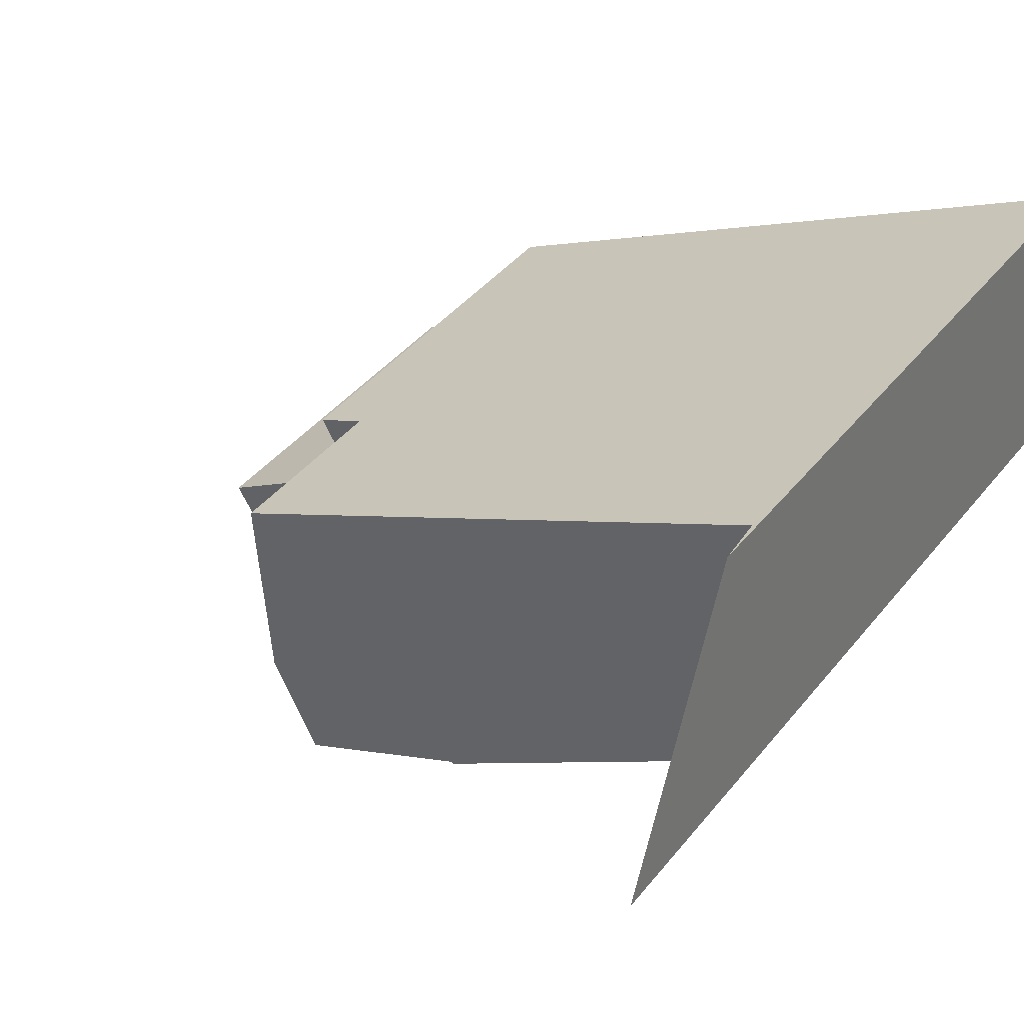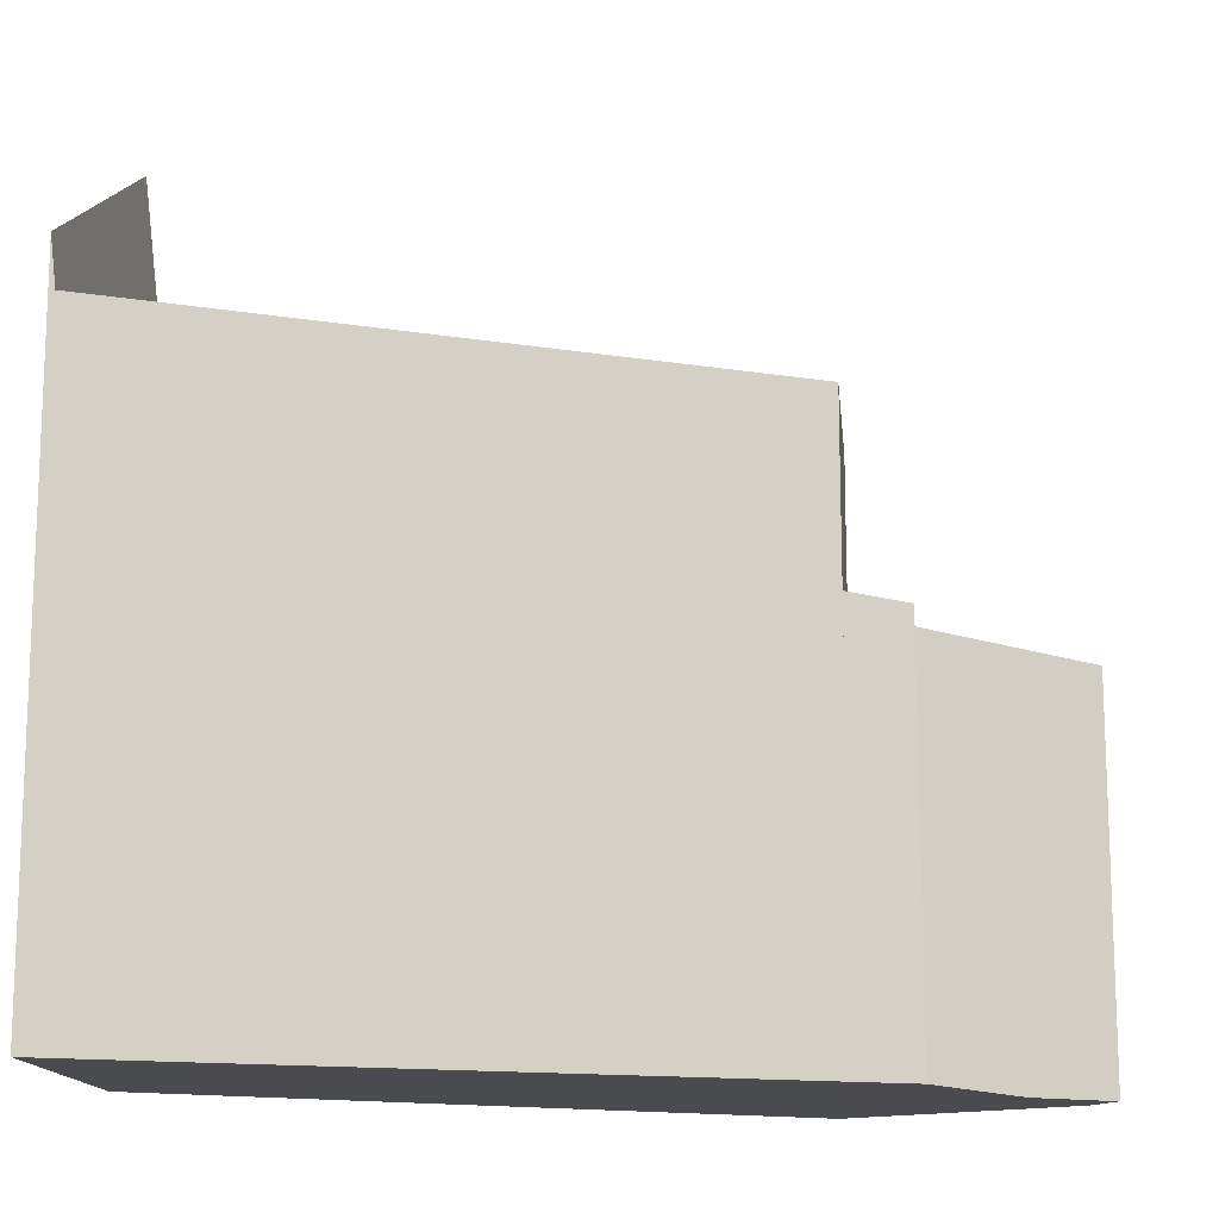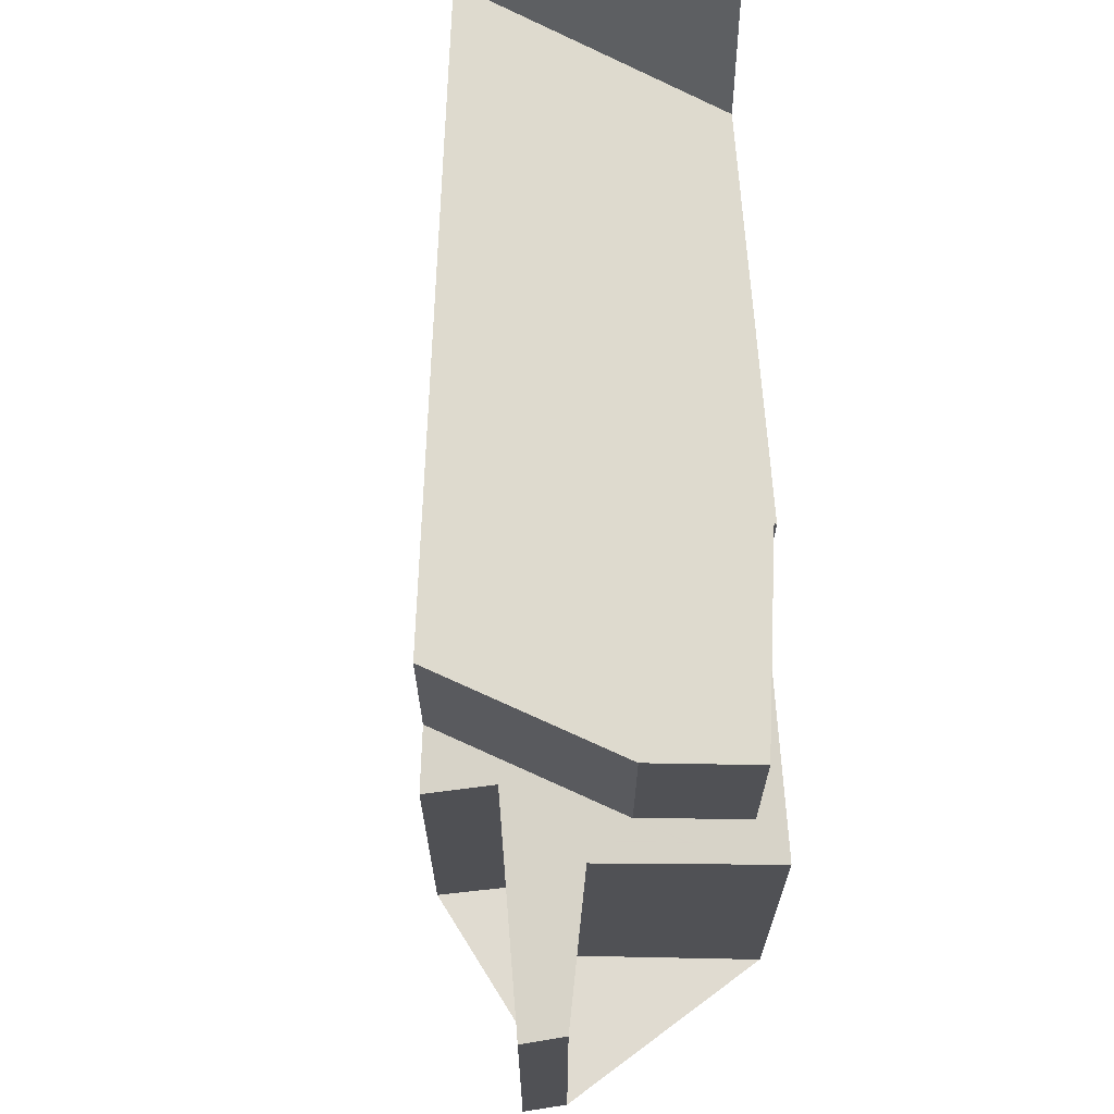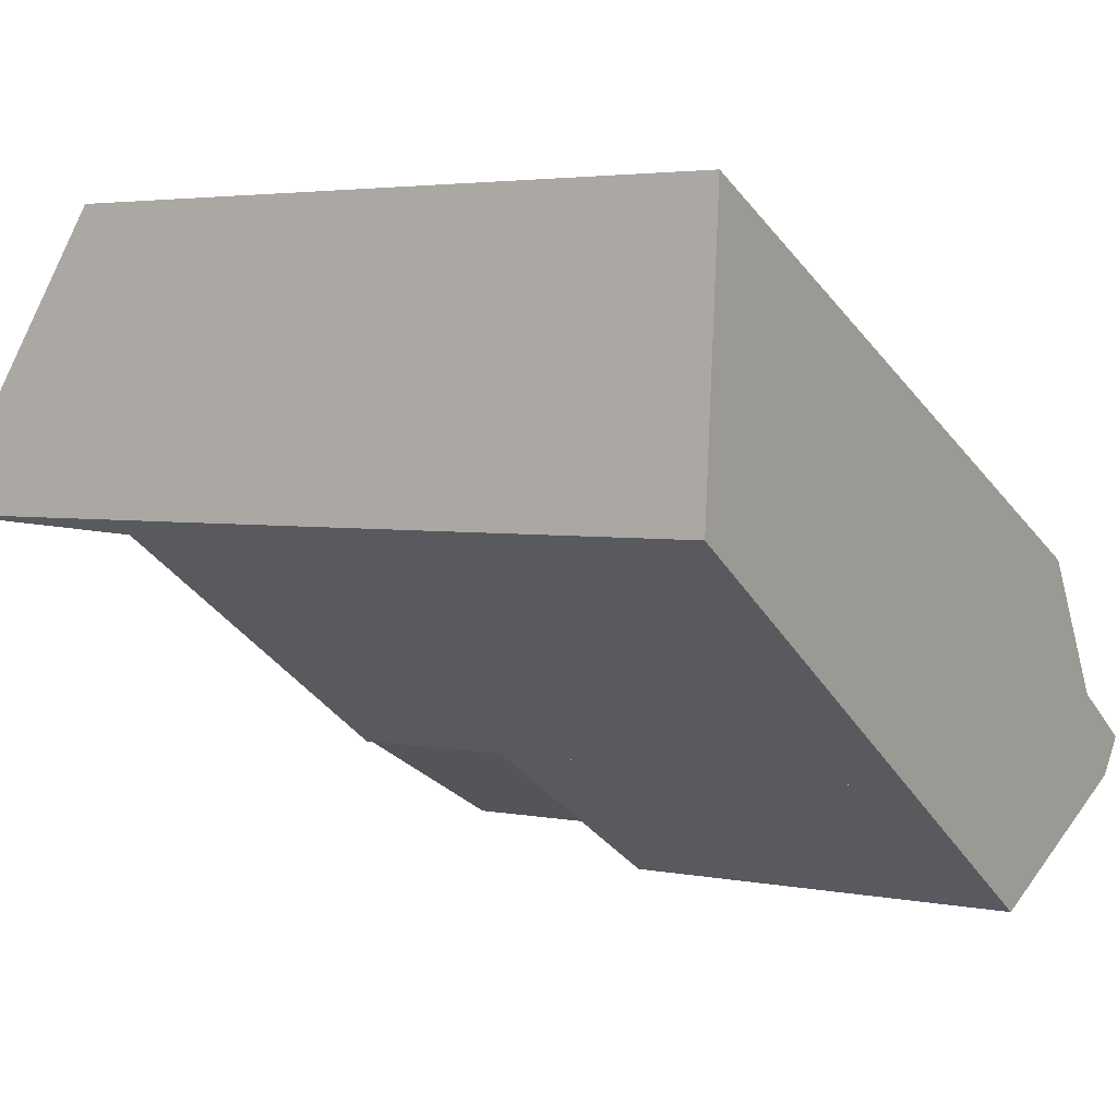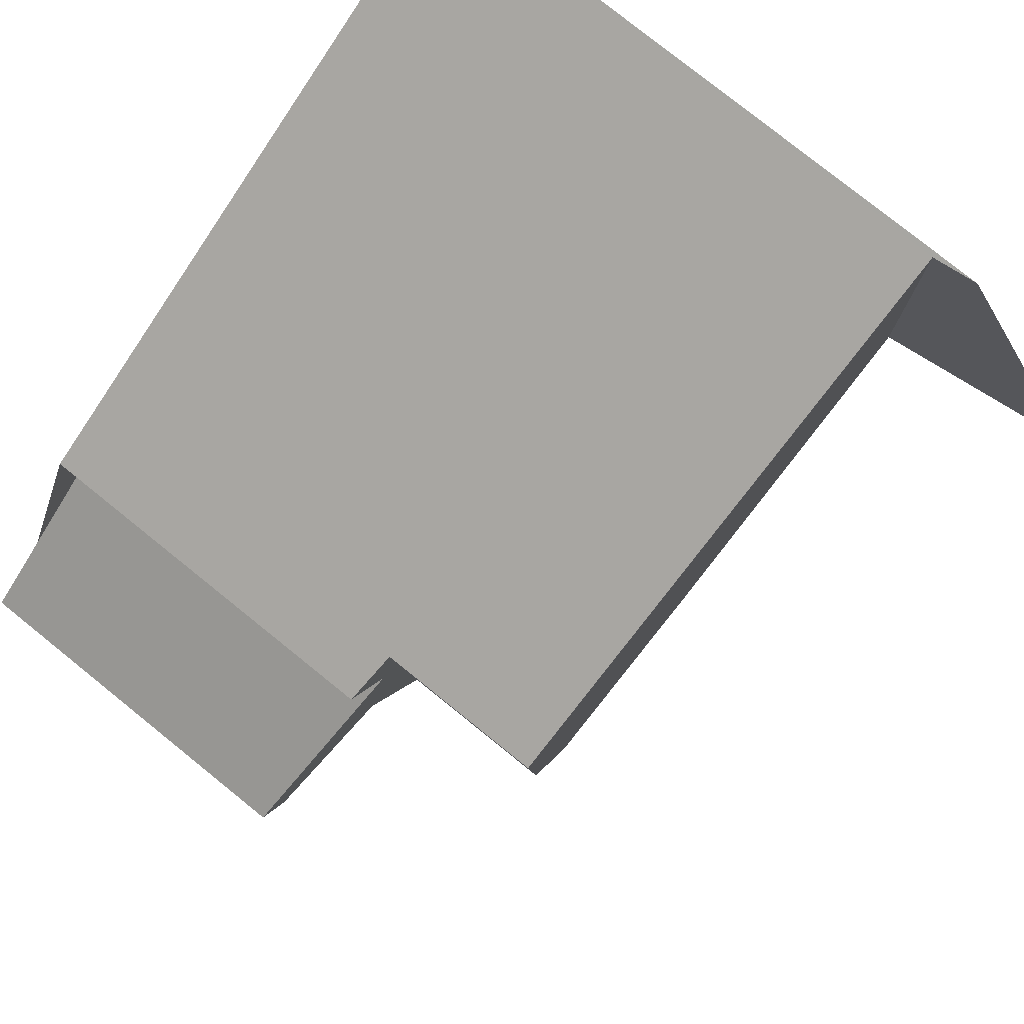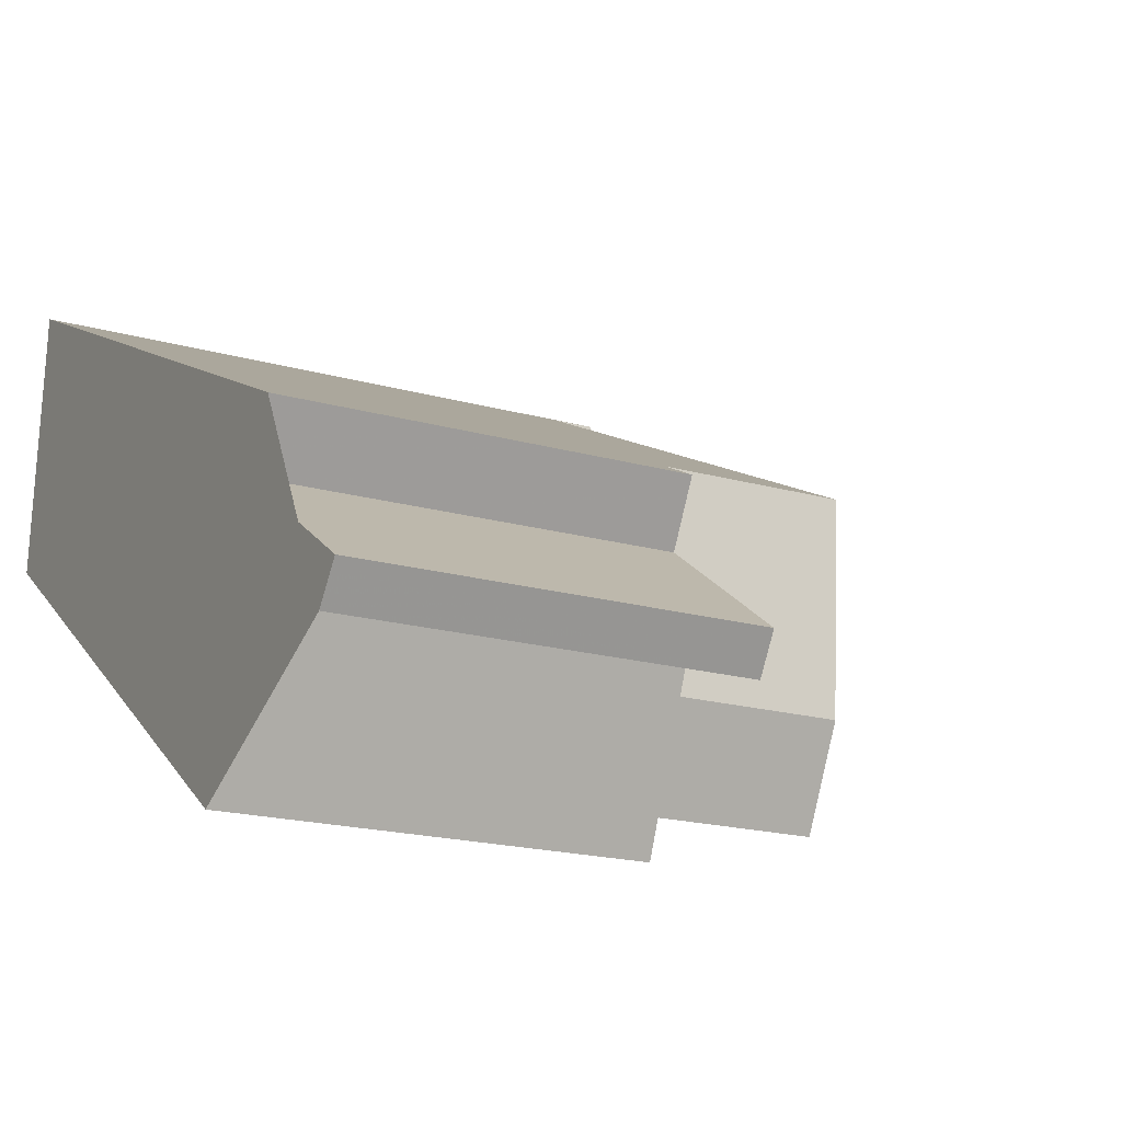
<metadata>
{"format":"obj","ext":"obj","renderer":"f3d","projection":"perspective","resolution":1024,"background":"white","views":[{"elev":41.6,"azim":35.2,"up":"+Y"},{"elev":-14.3,"azim":-170.2,"up":"+Z"},{"elev":69.9,"azim":-61.0,"up":"+Z"},{"elev":3.5,"azim":123.6,"up":"+Y"},{"elev":78.8,"azim":-51.2,"up":"+Y"},{"elev":-19.3,"azim":-117.7,"up":"+Y"}]}
</metadata>
<code>
v 37.27 -1690 6.608
v 35.14 -1692 6.379
v 34.68 -1691 6.329
v 37.88 -1689 6.673
v 37.2 -1688 6.598
v 38.89 -1693 6.785
v 47.94 -1682 10.71
v 48.27 -1687 13.39
v 47.91 -1687 9.928
v 47.86 -1682 9.911
v 47.86 -1682 9.911
v 47.77 -1687 9.926
v 47.44 -1683 9.903
v 47.44 -1683 9.903
v 47.58 -1685 9.912
v 47.88 -1684 9.919
v 43.22 -1687 9.826
v 47.53 -1684 9.909
v 47.87 -1684 9.916
v 47.77 -1687 9.925
v 47.86 -1682 9.911
v 47.91 -1687 9.928
v 42.43 -1691 9.822
v 38.14 -1687 9.718
v 37.2 -1688 6.599
v 34.77 -1691 6.34
v 37.51 -1691 6.634
v 38.87 -1693 6.783
v 42.43 -1691 7.165
v 38.14 -1687 6.7
v 47.86 -1682 9.911
v 38.14 -1687 9.718
v 47.94 -1682 10.71
v 38.14 -1687 6.7
v 47.88 -1684 9.919
v 48.08 -1684 11.83
v 38.28 -1689 9.727
v 38.28 -1689 6.716
v 47.87 -1684 9.916
v 48.02 -1684 11.4
v 38.33 -1690 9.731
v 38.33 -1690 6.723
v 38.39 -1691 9.735
v 38.39 -1691 6.729
v 39.46 -1693 6.845
v 39.44 -1693 6.843
v 39.24 -1692 6.822
v 39.24 -1692 9.758
v 37.73 -1690 6.657
v 37.47 -1689 6.629
v 38.07 -1690 6.695
v 42.37 -1691 7.158
v 42.37 -1691 9.821
v 47.91 -1687 9.928
v 47.91 -1687 9.928
v 48.26 -1687 13.34
v 36.2 -1690 6.492
v 37.56 -1689 6.638
v 47.55 -1684 9.911
v 45.8 -1685 9.876
v 47.87 -1684 9.917
v 38.25 -1689 9.725
v 38.25 -1689 6.713
v 47.87 -1684 9.917
v 48.05 -1684 11.6
v 39.17 -1693 6.814
v 39.15 -1693 6.812
v 37.42 -1690 6.624
v 37.25 -1689 6.605
v 37.78 -1690 6.664
v 37.18 -1689 6.598
v 38.17 -1692 6.706
v 38.47 -1692 6.738
v 38.77 -1692 9.745
v 38.77 -1692 9.745
v 38.77 -1692 6.771
v 38.77 -1692 6.771
v 47.91 -1687 9.927
v 48.25 -1687 13.24
v 47.91 -1687 9.927
v 47.75 -1687 9.924
v 42.53 -1691 9.824
v 42.45 -1690 9.819
v 42.28 -1687 9.807
v 42.25 -1687 9.805
v 42.14 -1685 9.798
v 42.14 -1685 9.798
v 42.29 -1687 9.808
v 42.53 -1691 9.824
v 38.64 -1693 6.757
v 38.93 -1693 6.789
v 39.24 -1692 9.758
v 39.24 -1692 9.758
v 39.24 -1692 6.822
v 42.37 -1691 9.821
v 42.53 -1691 9.824
v 39.24 -1692 6.822
v 42.41 -1691 9.822
v 42.41 -1691 7.163
v 42.37 -1691 7.158
v 42.73 -1691 9.828
v 38.81 -1693 6.776
v 39.11 -1693 6.808
v 39.42 -1693 6.841
v 39.75 -1693 6.877
v 40.06 -1692 6.91
v 47.97 -1684 10.81
v 47.87 -1684 9.916
v 47.46 -1683 9.905
v 47.83 -1684 9.915
v 47.3 -1683 9.9
v 47.31 -1683 9.901
v 47.87 -1684 9.916
v 48.06 -1684 11.73
v 48.22 -1686 12.99
v 47.89 -1686 9.923
v 47.19 -1684 9.903
v 47.36 -1685 9.908
v 46.52 -1683 9.885
v 46.53 -1683 9.885
v 47.62 -1685 9.915
v 47.89 -1686 9.923
v 47.1 -1684 9.901
v 38.93 -1692 9.75
v 38.93 -1692 9.75
v 38.93 -1692 6.787
v 47.11 -1688 9.913
v 42.48 -1690 9.82
v 38.32 -1692 6.723
v 38.62 -1692 6.754
v 38.93 -1692 6.787
v 47.58 -1687 9.922
v 43.34 -1689 9.836
v 43.49 -1690 9.841
v 42.13 -1687 9.803
v 42.27 -1687 9.807
v 41.46 -1686 9.784
v 41.47 -1686 9.784
v 42.3 -1687 9.807
v 43.72 -1690 9.847
v 43.75 -1690 9.848
v 42.36 -1687 9.809
v 41.94 -1690 9.809
v 42.09 -1690 9.813
v 40.73 -1688 9.775
v 40.9 -1688 9.779
v 40.06 -1686 9.756
v 40.07 -1686 9.756
v 41.04 -1688 9.784
v 42.41 -1691 9.821
v 42.41 -1691 9.822
v 42.43 -1691 9.822
v 42.41 -1691 7.163
v 42.43 -1691 7.165
v 42.41 -1691 7.163
v 42.41 -1691 9.822
v 38.39 -1691 9.735
v 38.45 -1692 6.736
v 38.45 -1692 6.737
v 38.39 -1691 6.729
v 38.28 -1689 9.727
v 38.25 -1689 9.725
v 38.14 -1687 9.718
v 38.14 -1687 9.718
v 38.33 -1690 9.731
v 38.48 -1692 6.739
v 38.51 -1692 6.743
v 38.39 -1691 6.729
v 38.39 -1691 9.735
v 38.33 -1690 6.723
v 38.28 -1689 6.716
v 38.14 -1687 6.7
v 38.25 -1689 6.713
v 38.14 -1687 6.7
v 35.14 -1692 6.379
v 37.27 -1690 6.608
v 37.27 -1690 8.882e-16
v 35.14 -1692 8.882e-16
v 34.77 -1691 6.34
v 35.14 -1692 6.379
v 35.14 -1692 8.882e-16
v 34.77 -1691 -8.882e-16
v 36.2 -1690 6.492
v 34.68 -1691 6.329
v 34.68 -1691 0
v 36.2 -1690 0
v 37.2 -1688 6.599
v 37.88 -1689 6.673
v 37.88 -1689 0
v 37.2 -1688 0
v 38.14 -1687 6.7
v 37.2 -1688 6.598
v 37.2 -1688 -8.882e-16
v 38.14 -1687 -8.882e-16
v 38.87 -1693 6.783
v 38.89 -1693 6.785
v 38.89 -1693 0
v 38.87 -1693 0
v 47.94 -1682 10.71
v 47.94 -1682 10.71
v 47.94 -1682 0
v 47.94 -1682 -1.776e-15
v 47.91 -1687 9.928
v 48.27 -1687 13.39
v 48.27 -1687 0
v 47.91 -1687 0
v 47.77 -1687 9.926
v 47.91 -1687 9.928
v 47.91 -1687 0
v 47.77 -1687 1.776e-15
v 47.58 -1687 9.922
v 47.77 -1687 9.926
v 47.77 -1687 1.776e-15
v 47.58 -1687 0
v 47.86 -1682 9.911
v 47.44 -1683 9.903
v 47.44 -1683 1.776e-15
v 47.86 -1682 0
v 47.94 -1682 10.71
v 47.86 -1682 9.911
v 47.86 -1682 0
v 47.94 -1682 0
v 37.2 -1688 6.598
v 37.2 -1688 6.599
v 37.2 -1688 0
v 37.2 -1688 -8.882e-16
v 34.68 -1691 6.329
v 34.77 -1691 6.34
v 34.77 -1691 -8.882e-16
v 34.68 -1691 0
v 37.27 -1690 6.608
v 37.51 -1691 6.634
v 37.51 -1691 8.882e-16
v 37.27 -1690 8.882e-16
v 38.81 -1693 6.776
v 38.87 -1693 6.783
v 38.87 -1693 0
v 38.81 -1693 0
v 48.02 -1684 11.4
v 47.94 -1682 10.71
v 47.94 -1682 -1.776e-15
v 48.02 -1684 0
v 48.22 -1686 12.99
v 48.08 -1684 11.83
v 48.08 -1684 0
v 48.22 -1686 0
v 48.05 -1684 11.6
v 48.02 -1684 11.4
v 48.02 -1684 0
v 48.05 -1684 0
v 39.17 -1693 6.814
v 39.46 -1693 6.845
v 39.46 -1693 0
v 39.17 -1693 -8.882e-16
v 37.88 -1689 6.673
v 37.47 -1689 6.629
v 37.47 -1689 0
v 37.88 -1689 0
v 48.27 -1687 13.39
v 48.26 -1687 13.34
v 48.26 -1687 1.776e-15
v 48.27 -1687 0
v 37.18 -1689 6.598
v 36.2 -1690 6.492
v 36.2 -1690 0
v 37.18 -1689 8.882e-16
v 48.06 -1684 11.73
v 48.05 -1684 11.6
v 48.05 -1684 0
v 48.06 -1684 0
v 38.89 -1693 6.785
v 39.17 -1693 6.814
v 39.17 -1693 -8.882e-16
v 38.89 -1693 0
v 37.47 -1689 6.629
v 37.18 -1689 6.598
v 37.18 -1689 8.882e-16
v 37.47 -1689 0
v 37.51 -1691 6.634
v 38.17 -1692 6.706
v 38.17 -1692 0
v 37.51 -1691 8.882e-16
v 48.26 -1687 13.34
v 48.25 -1687 13.24
v 48.25 -1687 0
v 48.26 -1687 1.776e-15
v 46.52 -1683 9.885
v 42.14 -1685 9.798
v 42.14 -1685 0
v 46.52 -1683 -1.776e-15
v 42.43 -1691 9.822
v 42.53 -1691 9.824
v 42.53 -1691 0
v 42.43 -1691 0
v 38.51 -1692 6.743
v 38.64 -1693 6.757
v 38.64 -1693 0
v 38.51 -1692 0
v 42.53 -1691 9.824
v 42.73 -1691 9.828
v 42.73 -1691 0
v 42.53 -1691 0
v 38.64 -1693 6.757
v 38.81 -1693 6.776
v 38.81 -1693 0
v 38.64 -1693 0
v 39.46 -1693 6.845
v 40.06 -1692 6.91
v 40.06 -1692 0
v 39.46 -1693 0
v 47.44 -1683 9.903
v 47.3 -1683 9.9
v 47.3 -1683 0
v 47.44 -1683 1.776e-15
v 48.08 -1684 11.83
v 48.06 -1684 11.73
v 48.06 -1684 0
v 48.08 -1684 0
v 48.25 -1687 13.24
v 48.22 -1686 12.99
v 48.22 -1686 0
v 48.25 -1687 0
v 47.3 -1683 9.9
v 46.52 -1683 9.885
v 46.52 -1683 -1.776e-15
v 47.3 -1683 0
v 38.17 -1692 6.706
v 38.32 -1692 6.723
v 38.32 -1692 8.882e-16
v 38.17 -1692 0
v 43.75 -1690 9.848
v 47.58 -1687 9.922
v 47.58 -1687 0
v 43.75 -1690 0
v 42.14 -1685 9.798
v 41.46 -1686 9.784
v 41.46 -1686 0
v 42.14 -1685 0
v 42.73 -1691 9.828
v 43.75 -1690 9.848
v 43.75 -1690 0
v 42.73 -1691 0
v 41.46 -1686 9.784
v 40.06 -1686 9.756
v 40.06 -1686 1.776e-15
v 41.46 -1686 0
v 40.06 -1692 6.91
v 42.43 -1691 7.165
v 42.43 -1691 0
v 40.06 -1692 0
v 40.06 -1686 9.756
v 38.14 -1687 9.718
v 38.14 -1687 0
v 40.06 -1686 1.776e-15
v 38.32 -1692 6.723
v 38.51 -1692 6.743
v 38.51 -1692 0
v 38.32 -1692 8.882e-16
v 37.27 -1690 0
v 35.14 -1692 0
v 34.68 -1691 0
v 37.88 -1689 0
v 37.2 -1688 0
v 47.94 -1682 0
v 48.27 -1687 0
v 38.89 -1693 0
f 106 45 46 105
f 14 10 11 13
f 110 18 109
f 120 86 87 119
f 122 80 81 121
f 117 60 123
f 113 61 59 18 110
f 133 83 88 142
f 142 88 84 139
f 123 60 85 86 120
f 127 20 12 132
f 56 8 22 55
f 105 46 104
f 32 24 30 34
f 31 21 7 33
f 62 32 34 63
f 107 65 114
f 41 37 38 42
f 39 31 33 40
f 169 75 76 168
f 43 41 42 44
f 67 46 45 66
f 69 58 49 68
f 68 49 51 70
f 104 46 67 103
f 52 47 48 53
f 54 9 12 20
f 79 56 55 78
f 71 50 58 69
f 118 17 60 117
f 61 16 15 59
f 139 84 136
f 63 38 37 62
f 108 39 40 65 107
f 66 6 28 67
f 68 26 3 57 69
f 70 27 1 2 26 68
f 103 67 28 102
f 69 57 71
f 159 72 27 70 158
f 126 76 75 125
f 158 70 51 160
f 116 35 36 115
f 80 54 20 81
f 134 128 83 133
f 144 124 74 143
f 162 145 146 161
f 164 147 148 163
f 165 149 143 74 157
f 161 146 149 165
f 163 148 145 162
f 151 95 150
f 167 129 166
f 131 97 91 130
f 98 23 29 99
f 101 89 96
f 102 90 91 103
f 103 91 97 104
f 104 97 100 105
f 107 64 108
f 109 13 11 19 110
f 111 14 13 112
f 110 19 113
f 112 13 109
f 114 36 35 64 107
f 115 79 78 116
f 117 59 15 118
f 119 111 112 120
f 121 15 16 122
f 123 18 59 117
f 118 15 121
f 120 112 109 18 123
f 125 93 94 126
f 140 82 128 134
f 150 95 92 124 144
f 166 129 72 159
f 130 73 77 131
f 141 101 96 82 140
f 133 81 20 127 134
f 135 85 136
f 137 87 86 138
f 138 86 85 135
f 136 85 60 17 139
f 134 127 140
f 140 127 132 141
f 142 17 118 121 81 133
f 139 17 142
f 160 51 170
f 143 83 128 144
f 145 135 136 84 146
f 147 137 138 148
f 149 88 83 143
f 146 84 88 149
f 148 138 135 145
f 150 82 96 151
f 151 96 89 152
f 154 106 105 100 153
f 144 128 82 150
f 155 52 53 156
f 170 51 49 171
f 173 58 50 4 25 172
f 172 25 5 174
f 171 49 58 173
f 158 73 159
f 160 77 73 158
f 166 130 91 90 167
f 159 73 130 166
f 176 177 178 175
f 180 181 182 179
f 184 185 186 183
f 188 189 190 187
f 192 193 194 191
f 196 197 198 195
f 200 201 202 199
f 204 205 206 203
f 208 209 210 207
f 212 213 214 211
f 216 217 218 215
f 220 221 222 219
f 224 225 226 223
f 228 229 230 227
f 232 233 234 231
f 236 237 238 235
f 240 241 242 239
f 244 245 246 243
f 248 249 250 247
f 252 253 254 251
f 256 257 258 255
f 260 261 262 259
f 264 265 266 263
f 268 269 270 267
f 272 273 274 271
f 276 277 278 275
f 280 281 282 279
f 284 285 286 283
f 288 289 290 287
f 292 293 294 291
f 296 297 298 295
f 300 301 302 299
f 304 305 306 303
f 308 309 310 307
f 312 313 314 311
f 316 317 318 315
f 320 321 322 319
f 324 325 326 323
f 328 329 330 327
f 332 333 334 331
f 336 337 338 335
f 340 341 342 339
f 344 345 346 343
f 348 349 350 347
f 352 353 354 351
f 356 357 358 355
f 360 361 362 363 364 365 366 359

</code>
